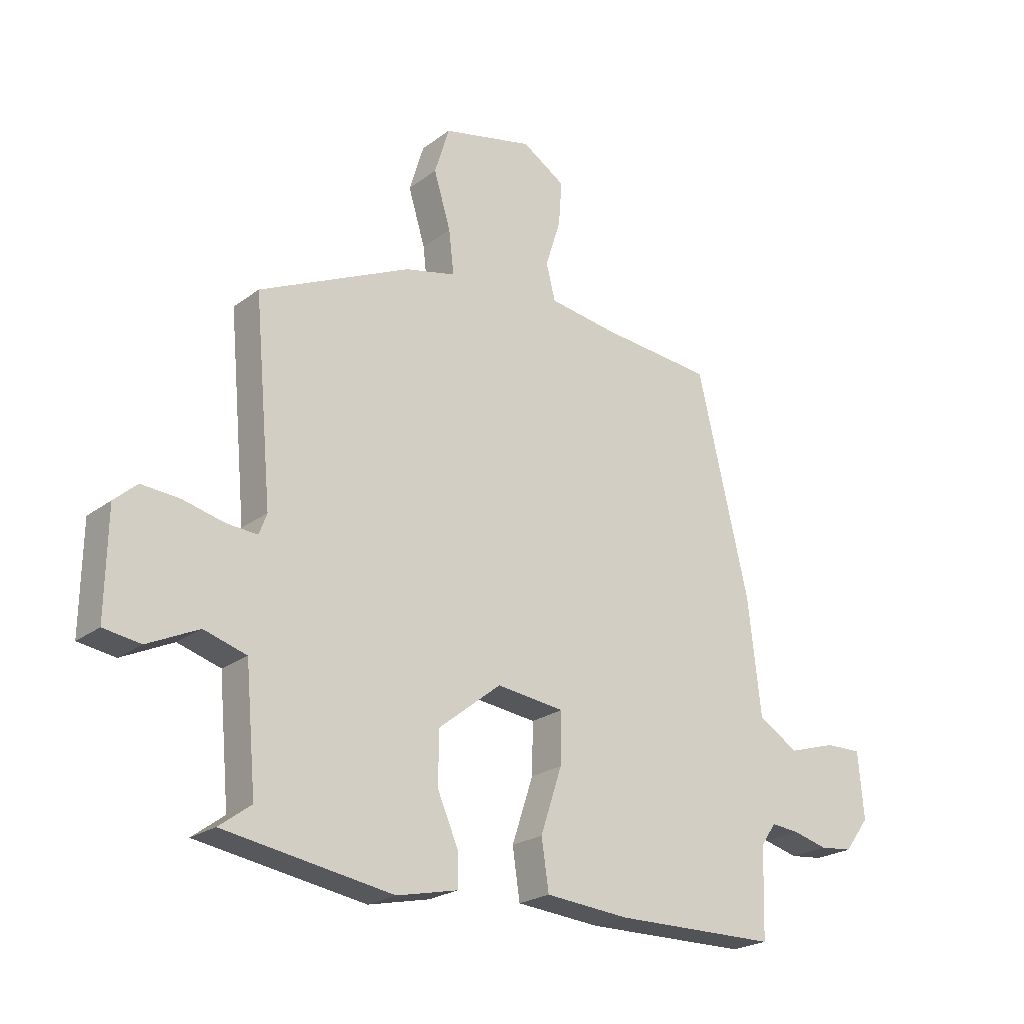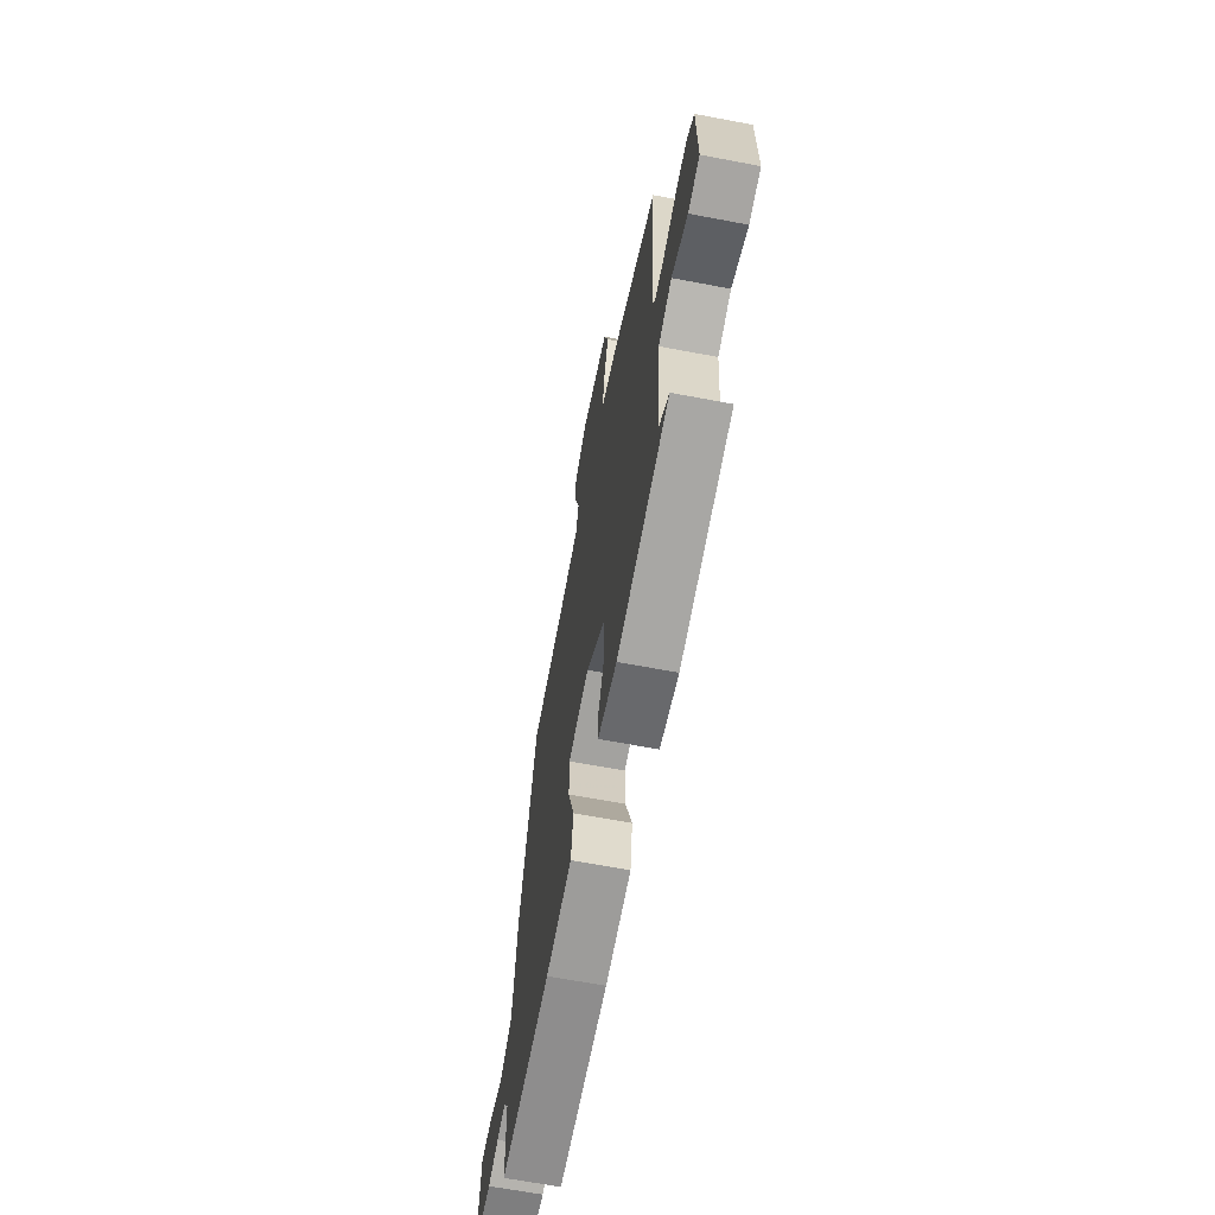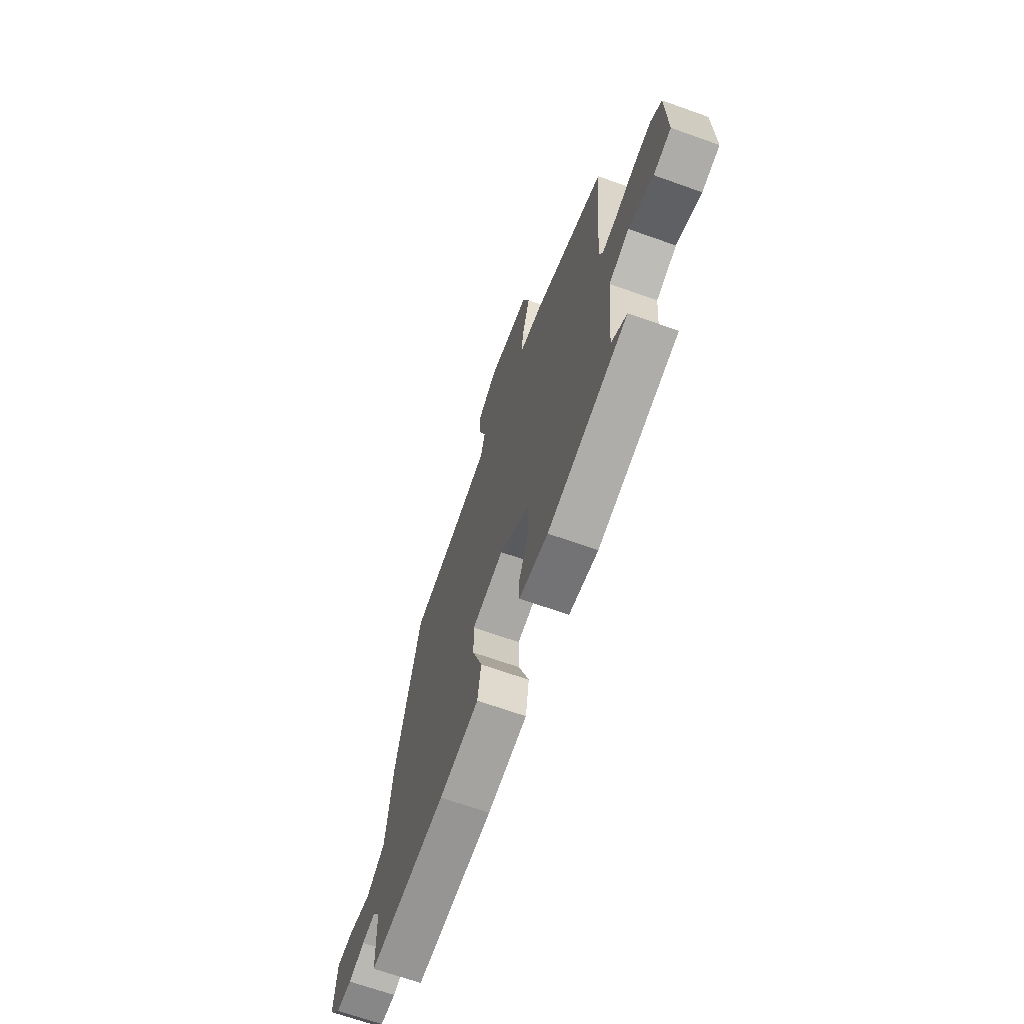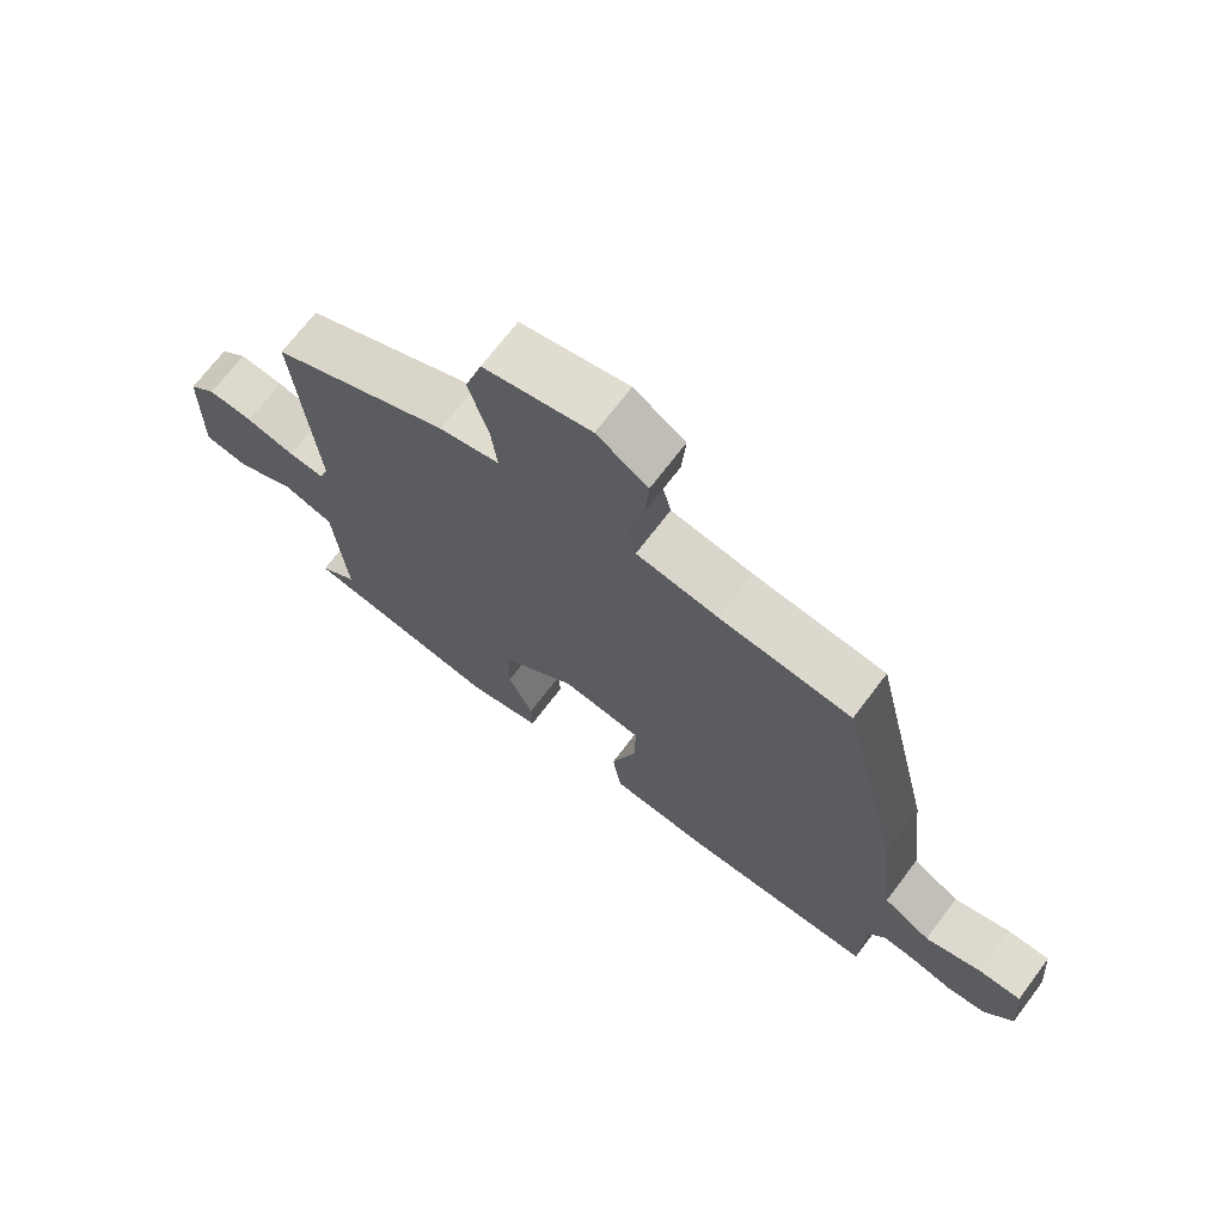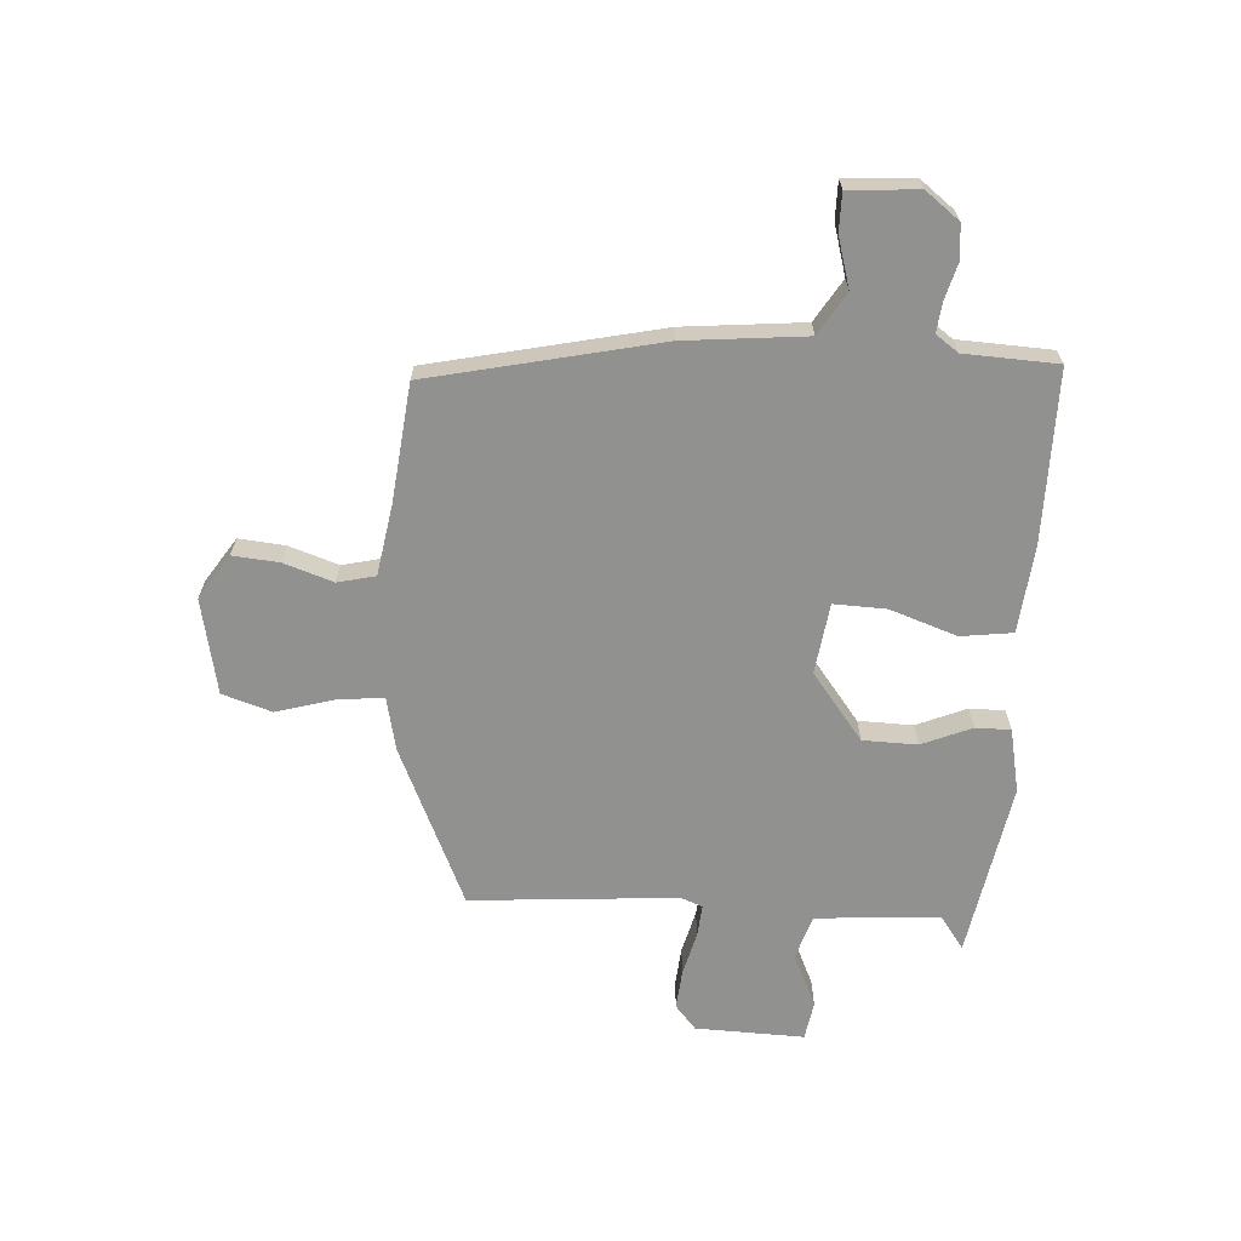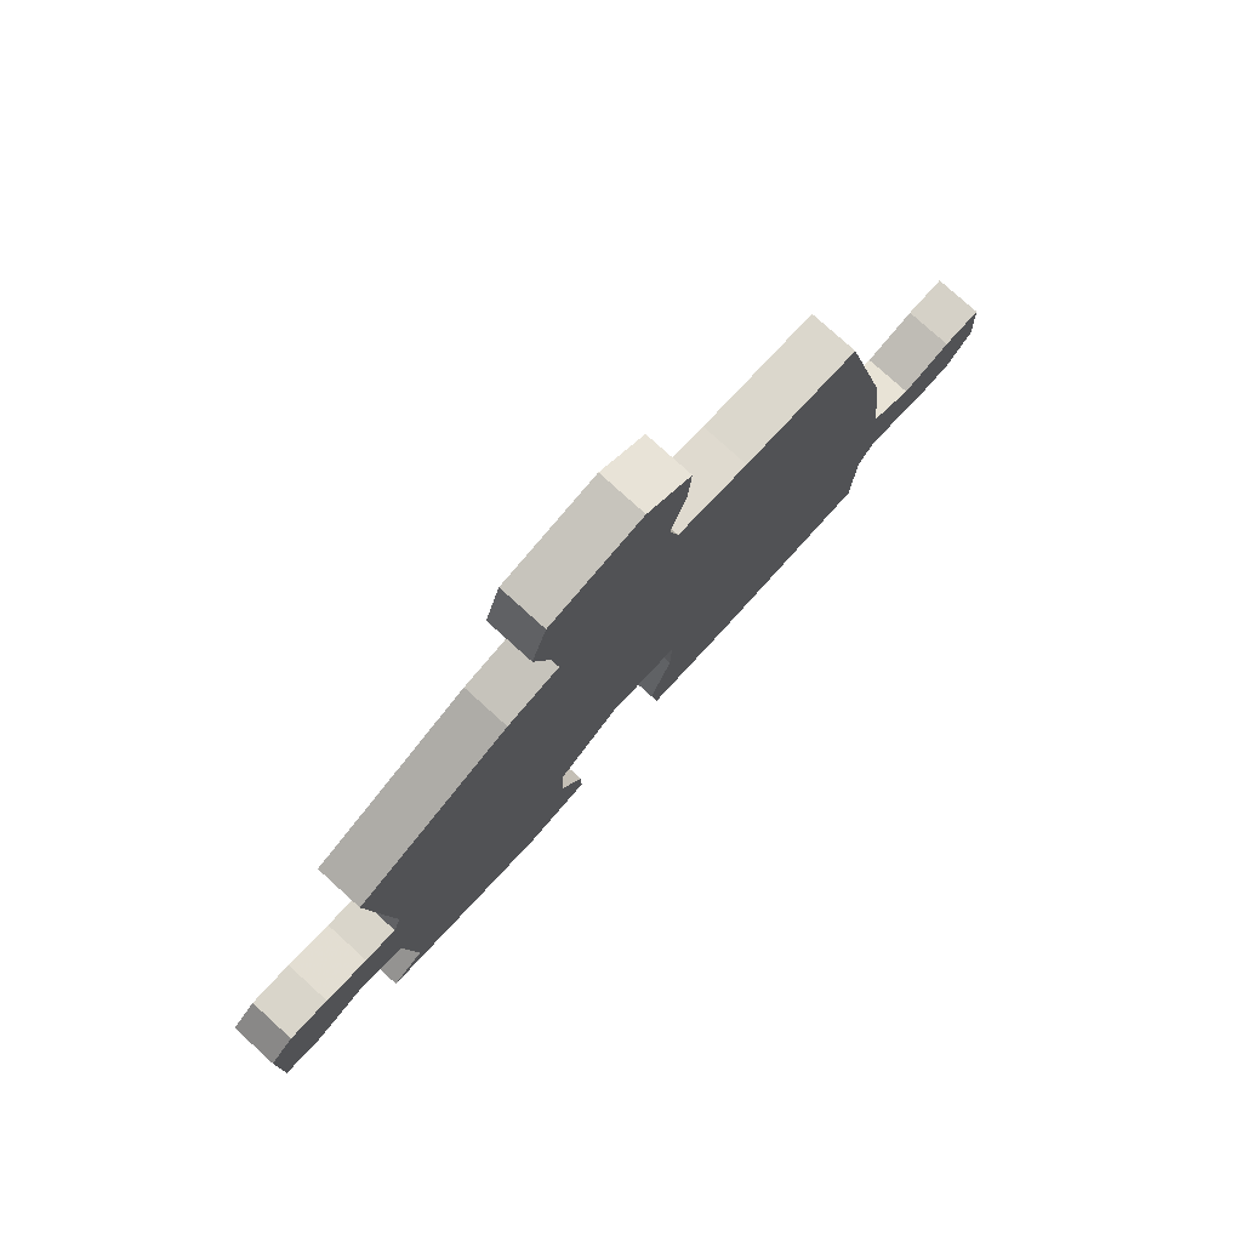
<metadata>
{"format":"obj","ext":"obj","renderer":"f3d","projection":"perspective","resolution":1024,"background":"white","views":[{"elev":-22.7,"azim":-38.2,"up":"+Z"},{"elev":-65.3,"azim":-100.8,"up":"+Z"},{"elev":-68.2,"azim":-109.6,"up":"+Z"},{"elev":70.0,"azim":37.1,"up":"+Z"},{"elev":-66.0,"azim":85.6,"up":"+Y"},{"elev":78.0,"azim":-47.8,"up":"+Z"}]}
</metadata>
<code>
v -0.522 0.07 -0.473
v -0.465 0.07 -0.431
v -0.484 0.07 -0.22
v -0.56 0.07 -0.197
v -0.651 0.07 -0.24
v -0.717 0.07 -0.23
v -0.714 0.07 -0.044
v -0.673 0.07 -0.008
v -0.605 0.07 -0.013
v -0.531 0.07 -0.031
v -0.476 0.07 -0.035
v -0.462 0.07 0.002
v -0.494 0.07 0.355
v -0.224 0.07 0.48
v -0.133 0.07 0.501
v -0.142 0.07 0.579
v -0.172 0.07 0.678
v -0.146 0.07 0.763
v 0.016 0.07 0.799
v 0.093 0.07 0.75
v 0.087 0.07 0.671
v 0.06 0.07 0.586
v 0.076 0.07 0.522
v 0.199 0.07 0.503
v 0.398 0.07 0.484
v 0.49 0.07 0.093
v 0.513 0.07 -0.113
v 0.585 0.07 -0.156
v 0.67 0.07 -0.13
v 0.735 0.07 -0.129
v 0.745 0.07 -0.247
v 0.701 0.07 -0.306
v 0.642 0.07 -0.312
v 0.581 0.07 -0.296
v 0.53 0.07 -0.291
v 0.503 0.07 -0.33
v 0.498 0.07 -0.489
v 0.206 0.07 -0.492
v 0.056 0.07 -0.479
v 0.043 0.07 -0.391
v 0.081 0.07 -0.276
v 0.083 0.07 -0.186
v -0.038 0.07 -0.171
v -0.15 0.07 -0.26
v -0.151 0.07 -0.353
v -0.114 0.07 -0.438
v -0.113 0.07 -0.498
v -0.222 0.07 -0.522
v -0.522 0 -0.473
v -0.465 0 -0.431
v -0.484 0 -0.22
v -0.56 0 -0.197
v -0.651 0 -0.24
v -0.717 0 -0.23
v -0.714 0 -0.044
v -0.673 0 -0.008
v -0.605 0 -0.013
v -0.531 0 -0.031
v -0.476 0 -0.035
v -0.462 0 0.002
v -0.494 0 0.355
v -0.224 0 0.48
v -0.133 0 0.501
v -0.142 0 0.579
v -0.172 0 0.678
v -0.146 0 0.763
v 0.016 0 0.799
v 0.093 0 0.75
v 0.087 0 0.671
v 0.06 0 0.586
v 0.076 0 0.522
v 0.199 0 0.503
v 0.398 0 0.484
v 0.49 0 0.093
v 0.513 0 -0.113
v 0.585 0 -0.156
v 0.67 0 -0.13
v 0.735 0 -0.129
v 0.745 0 -0.247
v 0.701 0 -0.306
v 0.642 0 -0.312
v 0.581 0 -0.296
v 0.53 0 -0.291
v 0.503 0 -0.33
v 0.498 0 -0.489
v 0.206 0 -0.492
v 0.056 0 -0.479
v 0.043 0 -0.391
v 0.081 0 -0.276
v 0.083 0 -0.186
v -0.038 0 -0.171
v -0.15 0 -0.26
v -0.151 0 -0.353
v -0.114 0 -0.438
v -0.113 0 -0.498
v -0.222 0 -0.522
f 45 46 47 48
f 44 45 48 1
f 43 44 1 2
f 38 39 40 41
f 36 37 38 41
f 35 36 41 42
f 34 35 42
f 31 32 33 34
f 31 34 42
f 28 29 30 31
f 28 31 42 43
f 24 25 26 27
f 23 24 27
f 19 20 21 22
f 17 18 19 22
f 16 17 22 23
f 15 16 23 27
f 12 13 14 15
f 11 12 15 27
f 7 8 9 10
f 4 5 6 7
f 3 4 7 10
f 43 2 3
f 43 3 10 11
f 11 27 28 43
f 96 95 94 93
f 49 96 93 92
f 50 49 92 91
f 89 88 87 86
f 89 86 85 84
f 90 89 84 83
f 90 83 82
f 82 81 80 79
f 90 82 79
f 79 78 77 76
f 91 90 79 76
f 75 74 73 72
f 75 72 71
f 70 69 68 67
f 70 67 66 65
f 71 70 65 64
f 75 71 64 63
f 63 62 61 60
f 75 63 60 59
f 58 57 56 55
f 55 54 53 52
f 58 55 52 51
f 51 50 91
f 59 58 51 91
f 91 76 75 59
f 1 49 50 2
f 2 50 51 3
f 3 51 52 4
f 4 52 53 5
f 5 53 54 6
f 6 54 55 7
f 7 55 56 8
f 8 56 57 9
f 9 57 58 10
f 10 58 59 11
f 11 59 60 12
f 12 60 61 13
f 13 61 62 14
f 14 62 63 15
f 15 63 64 16
f 16 64 65 17
f 17 65 66 18
f 18 66 67 19
f 19 67 68 20
f 20 68 69 21
f 21 69 70 22
f 22 70 71 23
f 23 71 72 24
f 24 72 73 25
f 25 73 74 26
f 26 74 75 27
f 27 75 76 28
f 28 76 77 29
f 29 77 78 30
f 30 78 79 31
f 31 79 80 32
f 32 80 81 33
f 33 81 82 34
f 34 82 83 35
f 35 83 84 36
f 36 84 85 37
f 37 85 86 38
f 38 86 87 39
f 39 87 88 40
f 40 88 89 41
f 41 89 90 42
f 42 90 91 43
f 43 91 92 44
f 44 92 93 45
f 45 93 94 46
f 46 94 95 47
f 47 95 96 48
f 48 96 49 1

</code>
